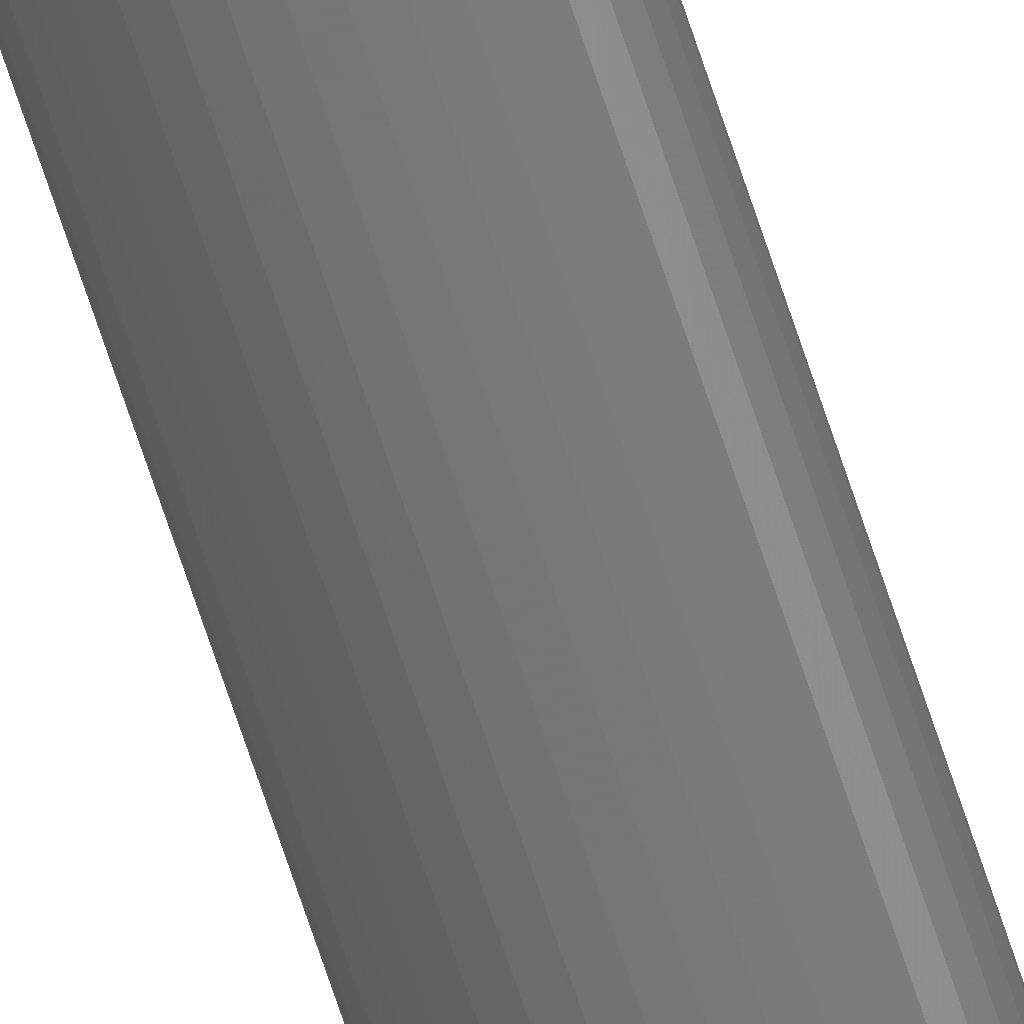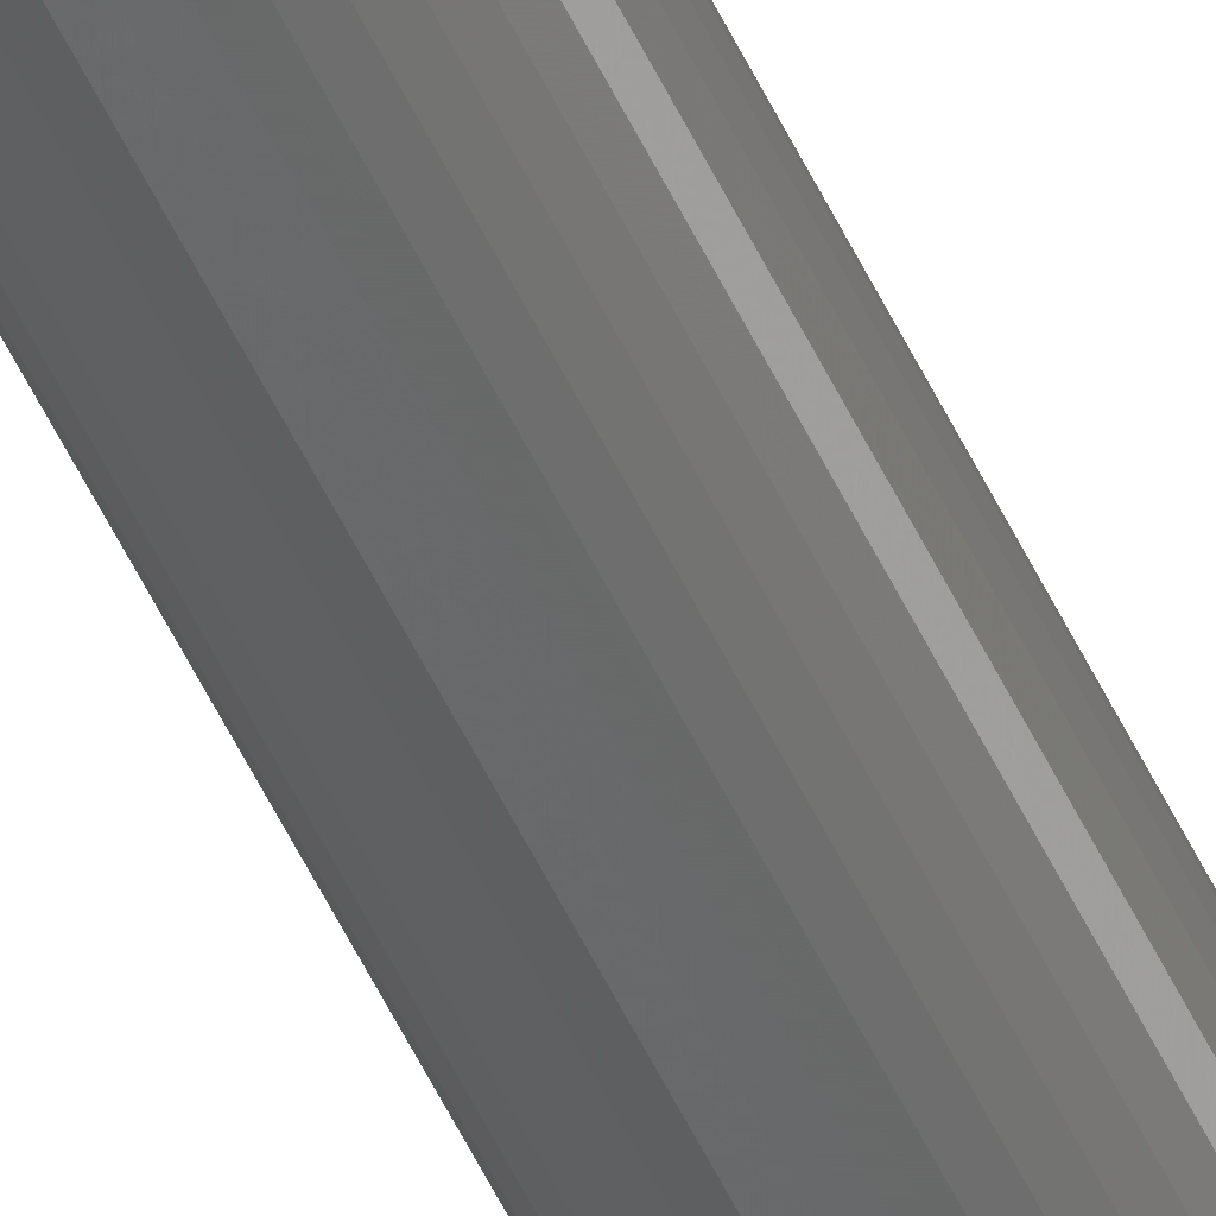
<metadata>
{"format":"stl","ext":"stl","renderer":"f3d","projection":"perspective","resolution":1024,"background":"white","views":[{"elev":-66.2,"azim":-162.2,"up":"+Y"},{"elev":-49.8,"azim":-156.4,"up":"+Y"}]}
</metadata>
<code>
# stl→obj: 72 verts, 140 faces
v 186.5 799.5 594
v 186.8 798.7 111.4
v 186.8 798.7 594
v 187.3 798.1 111.4
v 187.3 798.1 594
v 187.9 797.5 111.4
v 187.9 797.5 594
v 188.6 797 111.4
v 188.6 797 594
v 189.3 796.6 111.4
v 189.3 796.6 594
v 190.1 796.4 111.4
v 190.1 796.4 594
v 190.9 796.4 111.4
v 190.9 796.4 594
v 191.8 796.4 111.4
v 191.8 796.4 594
v 192.6 796.6 111.4
v 192.6 796.6 594
v 193.3 797 111.4
v 193.3 797 594
v 194 797.5 111.4
v 194 797.5 594
v 194.6 798 111.4
v 194.6 798 594
v 195.1 798.7 111.4
v 195.1 798.7 594
v 195.4 799.5 111.4
v 195.4 799.5 594
v 195.6 800.3 111.4
v 195.6 800.3 594
v 195.7 801.1 111.4
v 195.7 801.1 594
v 195.6 801.9 111.4
v 195.6 801.9 594
v 195.4 802.7 111.4
v 195.4 802.7 594
v 195.1 803.5 111.4
v 195.1 803.5 594
v 194.6 804.2 111.4
v 194.6 804.2 594
v 194 804.8 111.4
v 194 804.8 594
v 193.3 805.2 111.4
v 193.3 805.2 594
v 192.6 805.6 111.4
v 192.6 805.6 594
v 191.8 805.8 111.4
v 191.8 805.8 594
v 191 805.9 111.4
v 191 805.9 594
v 190.1 805.8 111.4
v 190.1 805.8 594
v 189.3 805.6 111.4
v 189.3 805.6 594
v 188.6 805.2 111.4
v 188.6 805.2 594
v 187.9 804.8 111.4
v 187.9 804.8 594
v 187.3 804.2 111.4
v 187.3 804.2 594
v 186.8 803.5 111.4
v 186.8 803.5 594
v 186.5 802.8 111.4
v 186.5 802.8 594
v 186.3 802 111.4
v 186.3 802 594
v 186.2 801.1 111.4
v 186.2 801.1 594
v 186.3 800.3 111.4
v 186.3 800.3 594
v 186.5 799.5 111.4
f 1 2 3
f 3 2 4
f 3 4 5
f 5 4 6
f 5 6 7
f 7 6 8
f 7 8 9
f 9 8 10
f 9 10 11
f 11 10 12
f 11 12 13
f 13 12 14
f 13 14 15
f 15 14 16
f 15 16 17
f 17 16 18
f 17 18 19
f 19 18 20
f 19 20 21
f 21 20 22
f 21 22 23
f 23 22 24
f 23 24 25
f 25 24 26
f 25 26 27
f 27 26 28
f 27 28 29
f 29 28 30
f 29 30 31
f 31 30 32
f 31 32 33
f 33 32 34
f 33 34 35
f 35 34 36
f 35 36 37
f 37 36 38
f 37 38 39
f 39 38 40
f 39 40 41
f 41 40 42
f 41 42 43
f 43 42 44
f 43 44 45
f 45 44 46
f 45 46 47
f 47 46 48
f 47 48 49
f 49 48 50
f 49 50 51
f 51 50 52
f 51 52 53
f 53 52 54
f 53 54 55
f 55 54 56
f 55 56 57
f 57 56 58
f 57 58 59
f 59 58 60
f 59 60 61
f 61 60 62
f 61 62 63
f 63 62 64
f 63 64 65
f 65 64 66
f 65 66 67
f 67 66 68
f 67 68 69
f 69 68 70
f 69 70 71
f 71 70 72
f 71 72 1
f 1 72 2
f 7 47 5
f 5 47 3
f 43 11 41
f 41 11 39
f 7 9 47
f 47 9 11
f 47 11 45
f 45 11 43
f 11 13 39
f 39 13 15
f 39 15 17
f 35 37 21
f 21 37 39
f 21 39 19
f 19 39 17
f 47 49 3
f 3 49 51
f 3 51 53
f 23 25 21
f 21 25 27
f 21 27 29
f 29 31 21
f 21 31 33
f 21 33 35
f 71 1 57
f 57 1 3
f 57 3 55
f 55 3 53
f 59 61 57
f 57 61 63
f 57 63 65
f 65 67 57
f 57 67 69
f 57 69 71
f 8 46 10
f 10 46 44
f 10 44 42
f 36 34 20
f 16 14 38
f 8 6 46
f 46 6 4
f 46 4 2
f 42 40 10
f 10 40 38
f 10 38 12
f 12 38 14
f 72 70 56
f 36 20 38
f 38 20 18
f 38 18 16
f 52 50 2
f 2 50 48
f 2 48 46
f 34 32 20
f 20 32 30
f 20 30 28
f 28 26 20
f 20 26 24
f 20 24 22
f 70 68 56
f 56 68 66
f 56 66 64
f 64 62 56
f 56 62 60
f 56 60 58
f 72 56 2
f 2 56 54
f 2 54 52

</code>
